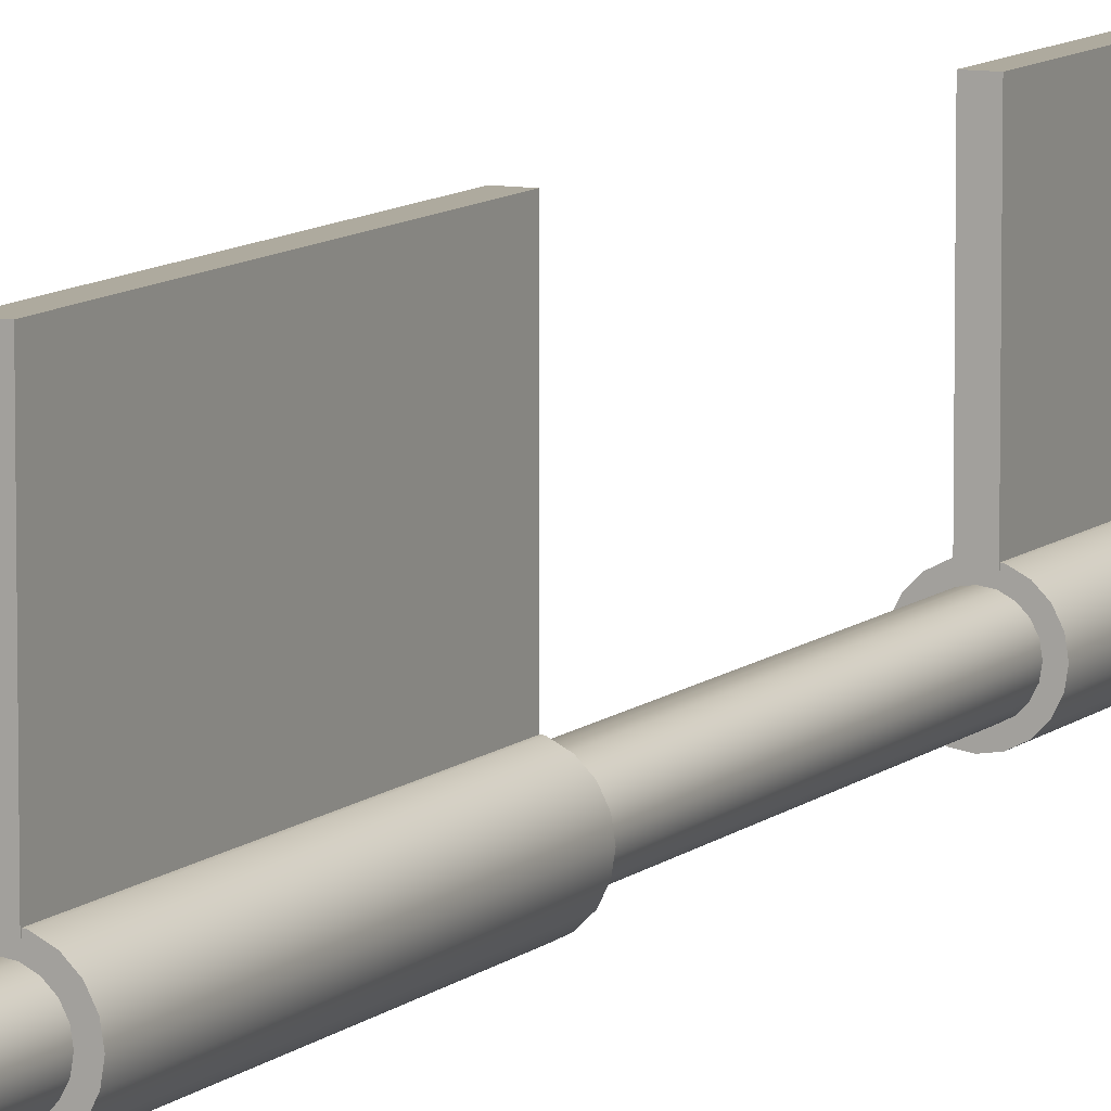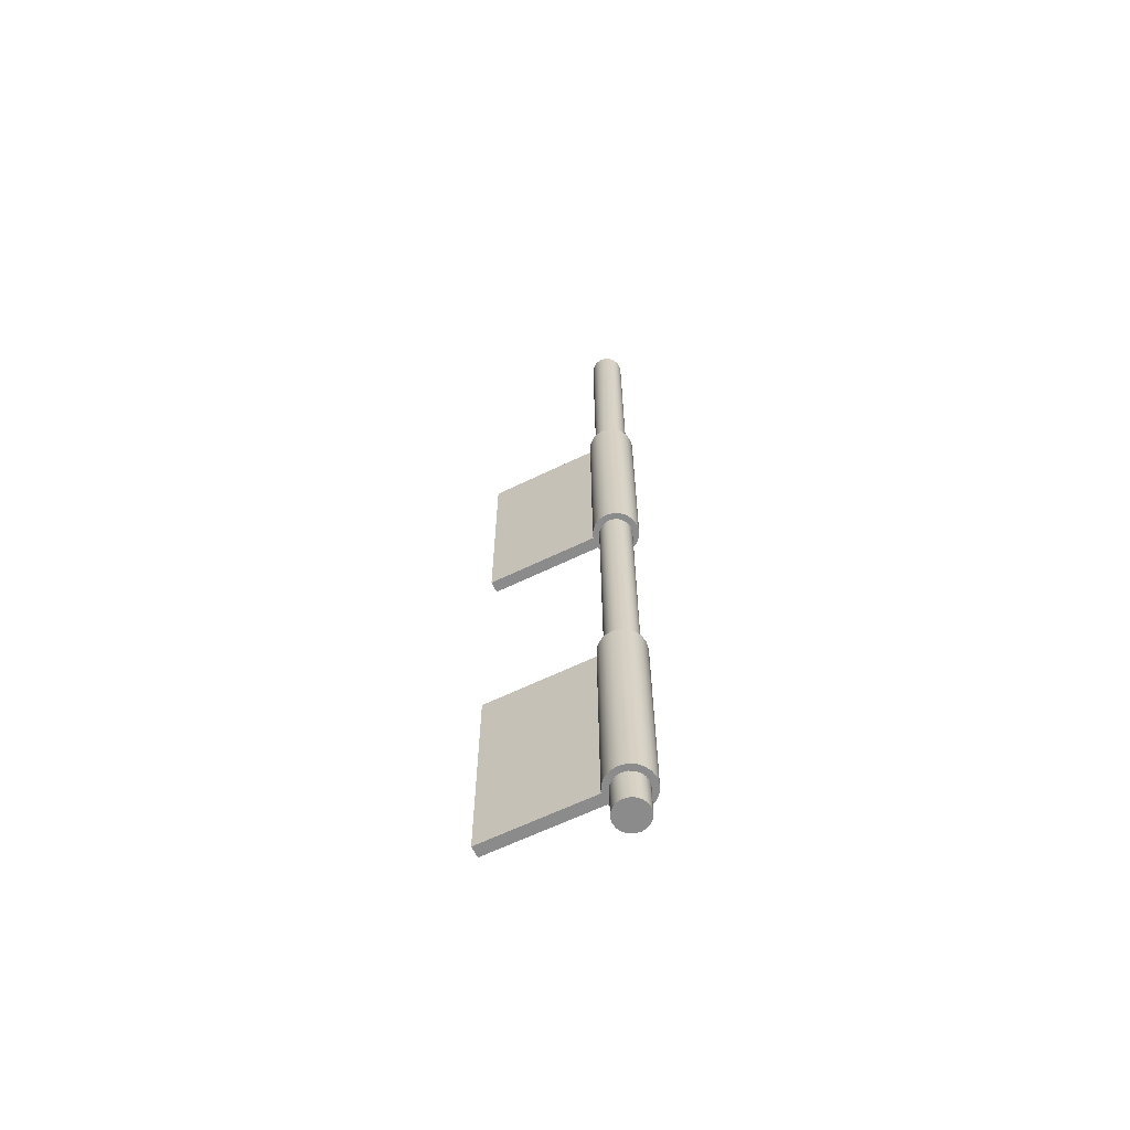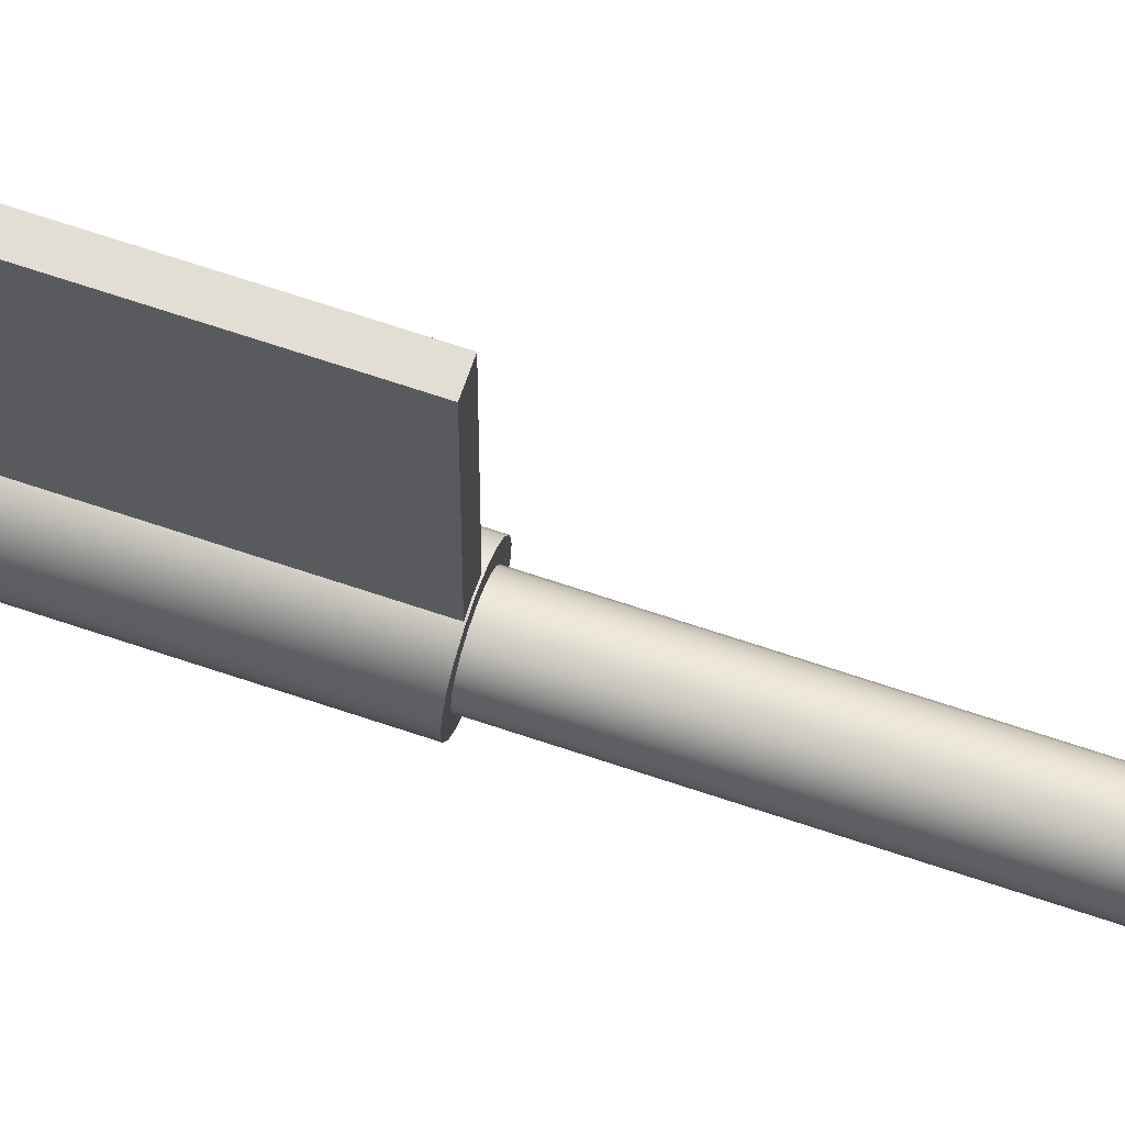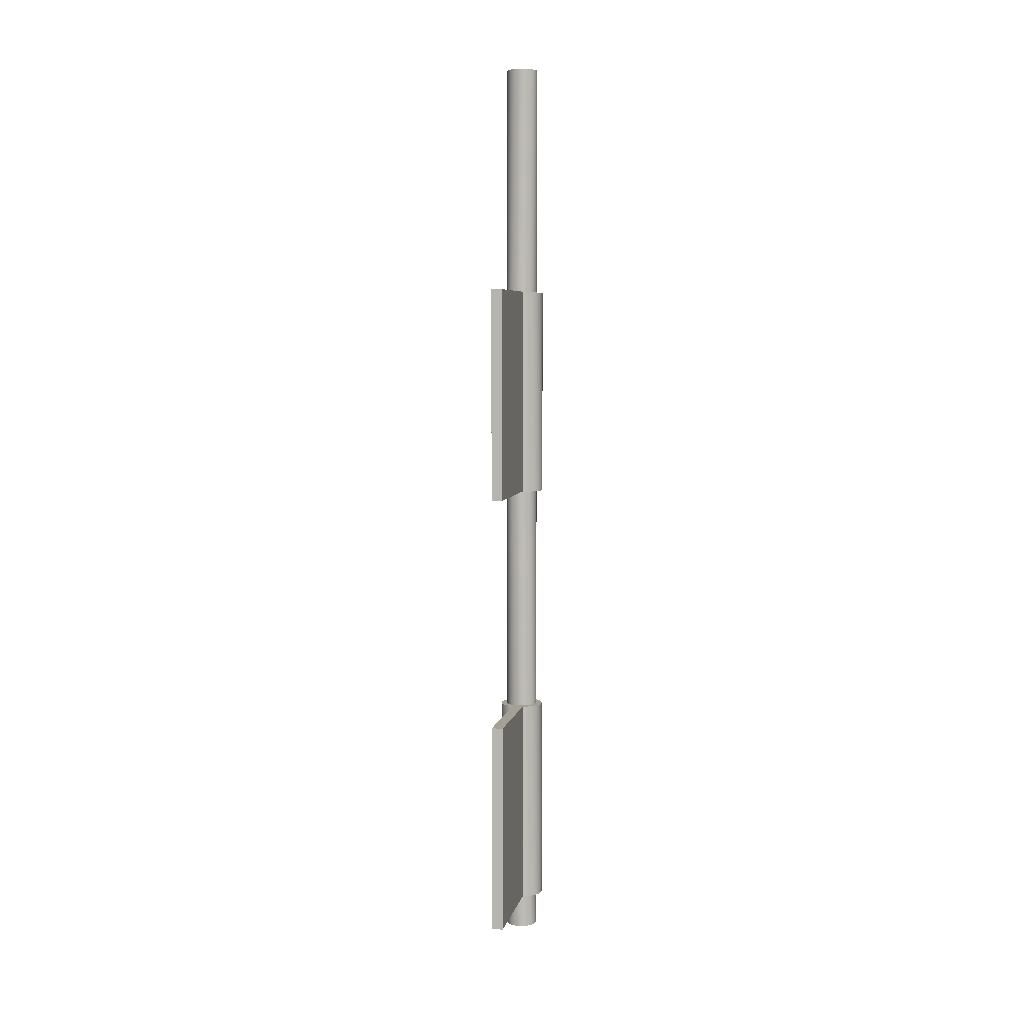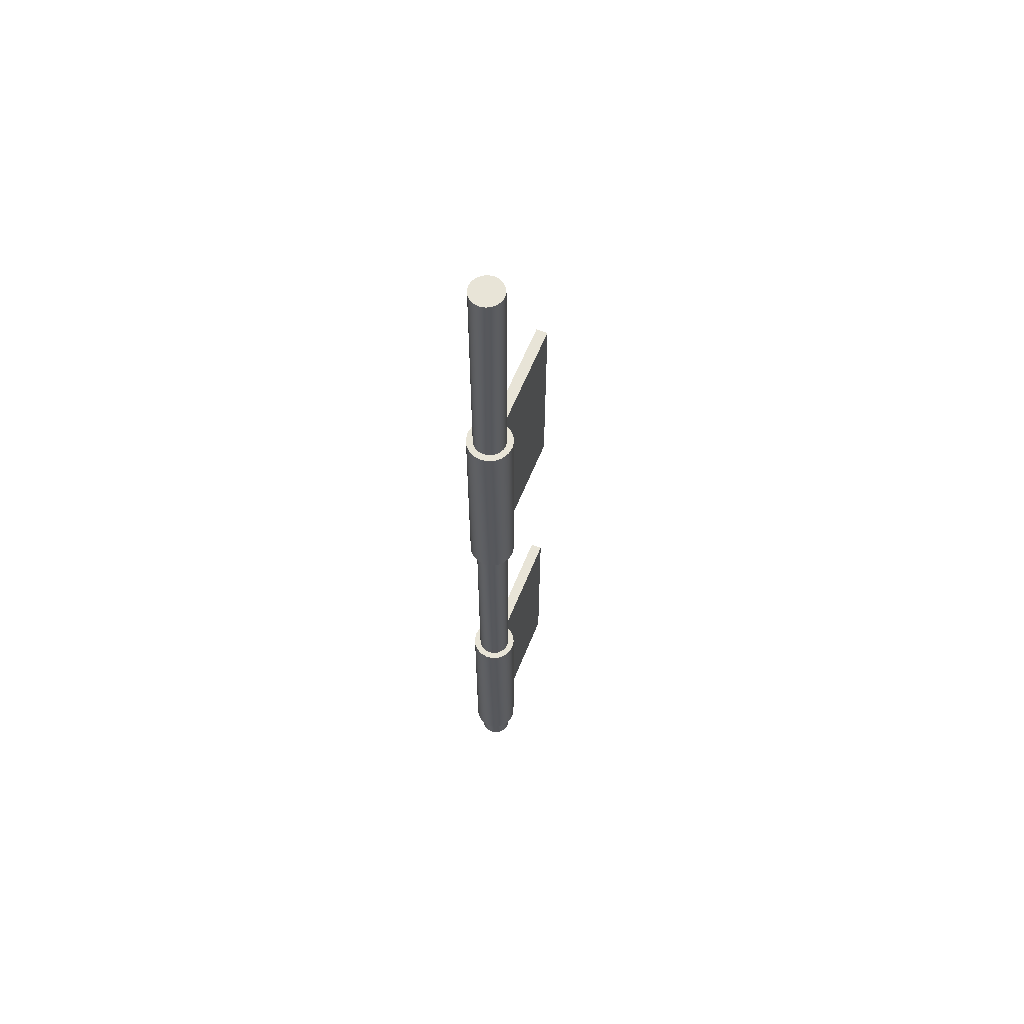
<metadata>
{"format":"obj","ext":"obj","renderer":"f3d","projection":"perspective","resolution":1024,"background":"white","views":[{"elev":9.3,"azim":-154.2,"up":"+Z"},{"elev":-63.8,"azim":116.0,"up":"+Y"},{"elev":67.2,"azim":-71.2,"up":"+Z"},{"elev":5.9,"azim":11.4,"up":"+Y"},{"elev":61.4,"azim":-158.0,"up":"+Y"}]}
</metadata>
<code>
g default
v -0.07392 -1.535 0.02402
v -0.06288 -1.535 0.04568
v -0.06288 -0.7966 0.04568
v -0.07392 -0.7966 0.02402
v -0.04568 -1.535 0.06288
v -0.04568 -0.7966 0.06288
v -0.02402 -1.535 0.07392
v -0.02402 -0.7966 0.07392
v -0.01943 -1.533 0.07464
v -0.01943 -0.7966 0.07464
v -0 -1.535 0.07772
v -0 -1.533 0.07772
v 0.01943 -1.533 0.07464
v 0.02402 -1.535 0.07392
v 0.02402 -0.7966 0.07392
v 0.01943 -0.7966 0.07464
v 0.04568 -1.535 0.06288
v 0.04568 -0.7966 0.06288
v 0.06288 -1.535 0.04568
v 0.06288 -0.7966 0.04568
v 0.07392 -1.535 0.02402
v 0.07392 -0.7966 0.02402
v 0.07772 -1.535 0
v 0.07772 -0.7966 0
v 0.07392 -1.535 -0.02402
v 0.07392 -0.7966 -0.02402
v 0.06288 -1.535 -0.04568
v 0.06288 -0.7966 -0.04568
v 0.04568 -1.535 -0.06288
v 0.04568 -0.7966 -0.06288
v 0.02402 -1.535 -0.07392
v 0.02402 -0.7966 -0.07392
v -0 -1.535 -0.07772
v -0 -0.7966 -0.07772
v -0.02402 -1.535 -0.07392
v -0.02402 -0.7966 -0.07392
v -0.04568 -1.535 -0.06288
v -0.04568 -0.7966 -0.06288
v -0.06288 -1.535 -0.04568
v -0.06288 -0.7966 -0.04568
v -0.07392 -1.535 -0.02402
v -0.07392 -0.7966 -0.02402
v -0.07772 -1.535 0
v -0.07772 -0.7966 0
v -0.04507 -1.535 0.03275
v -0.05298 -1.535 0.01722
v -0.03275 -1.535 0.04507
v -0.01722 -1.535 0.05298
v 0 -1.535 0.05571
v 0.01722 -1.535 0.05298
v 0.03275 -1.535 0.04507
v 0.04507 -1.535 0.03275
v 0.05298 -1.535 0.01722
v 0.05571 -1.535 0
v 0.05298 -1.535 -0.01722
v 0.04507 -1.535 -0.03275
v 0.03275 -1.535 -0.04507
v 0.01722 -1.535 -0.05298
v 0 -1.535 -0.05571
v -0.01722 -1.535 -0.05298
v -0.03275 -1.535 -0.04507
v -0.04507 -1.535 -0.03275
v -0.05298 -1.535 -0.01722
v -0.05571 -1.535 0
v -0.05298 -0.7966 0.01722
v -0.04507 -0.7966 0.03275
v -0.03275 -0.7966 0.04507
v -0.01722 -0.7966 0.05298
v -0.01943 -0.7966 0.0681
v -0 -0.7966 0.0681
v 0 -0.7966 0.05571
v 0.01943 -0.7966 0.0681
v 0.01722 -0.7966 0.05298
v 0.03275 -0.7966 0.04507
v 0.04507 -0.7966 0.03275
v 0.05298 -0.7966 0.01722
v 0.05571 -0.7966 0
v 0.05298 -0.7966 -0.01722
v 0.04507 -0.7966 -0.03275
v 0.03275 -0.7966 -0.04507
v 0.01722 -0.7966 -0.05298
v -0 -0.7966 -0.05571
v -0.01722 -0.7966 -0.05298
v -0.03275 -0.7966 -0.04507
v -0.04507 -0.7966 -0.03275
v -0.05298 -0.7966 -0.01722
v -0.05571 -0.7966 0
v -0.01943 -0.7947 0.0681
v 0.01943 -0.7947 0.0681
v -0.01943 -0.7947 0.4567
v 0.01943 -0.7947 0.4567
v -0.01943 -1.533 0.4567
v 0.01943 -1.533 0.4567
v -0.05298 -1.659 0.01722
v -0.04507 -1.659 0.03275
v -0.03275 -1.659 0.04507
v -0.01722 -1.659 0.05298
v 0 -1.659 0.05571
v 0.01722 -1.659 0.05298
v 0.03275 -1.659 0.04507
v 0.04507 -1.659 0.03275
v 0.05298 -1.659 0.01722
v 0.05571 -1.659 0
v 0.05298 -1.659 -0.01722
v 0.04507 -1.659 -0.03275
v 0.03275 -1.659 -0.04507
v 0.01722 -1.659 -0.05298
v 0 -1.659 -0.05571
v -0.01722 -1.659 -0.05298
v -0.03275 -1.659 -0.04507
v -0.04507 -1.659 -0.03275
v -0.05571 -1.659 0
v -0.05298 -1.659 -0.01722
v 0 -1.659 0
v -0.04507 1.568 0.03275
v -0.03275 1.568 0.04507
v 0 1.568 0
v -0.01722 1.568 0.05298
v 0 1.568 0.05571
v 0.01722 1.568 0.05298
v 0.03275 1.568 0.04507
v 0.04507 1.568 0.03275
v 0.05298 1.568 0.01722
v 0.05571 1.568 0
v 0.05298 1.568 -0.01722
v 0.04507 1.568 -0.03275
v 0.03275 1.568 -0.04507
v 0.01722 1.568 -0.05298
v 0 1.568 -0.05571
v -0.01722 1.568 -0.05298
v -0.03275 1.568 -0.04507
v -0.04507 1.568 -0.03275
v -0.05298 1.568 -0.01722
v -0.05571 1.568 0
v -0.05298 1.568 0.01722
v -0.03275 0.7578 0.04507
v -0.04507 0.7578 0.03275
v -0.01722 0.7578 0.05298
v -0 0.7578 0.05571
v 0.01943 0.7597 0.0681
v -0.01943 0.7597 0.0681
v -0.01943 0.7597 0.4567
v 0.01943 0.7597 0.4567
v -0 0.7578 0.0681
v -0.01943 0.7578 0.0681
v 0.01943 0.7578 0.0681
v 0.01722 0.7578 0.05298
v -0.01943 0.02137 0.4567
v 0.01943 0.02137 0.4567
v 0.03275 0.7578 0.04507
v 0.04507 0.7578 0.03275
v 0.05298 0.7578 0.01722
v 0.05571 0.7578 0
v 0.05298 0.7578 -0.01722
v 0.04507 0.7578 -0.03275
v 0.03275 0.7578 -0.04507
v 0.01722 0.7578 -0.05298
v -0 0.7578 -0.05571
v -0.01722 0.7578 -0.05298
v -0.03275 0.7578 -0.04507
v -0.04507 0.7578 -0.03275
v -0.05298 0.7578 -0.01722
v -0.05571 0.7578 0
v -0.05298 0.7578 0.01722
v -0.06288 0.7578 0.04568
v -0.04568 0.7578 0.06288
v -0.02402 0.7578 0.07392
v -0.01943 0.7578 0.07464
v -0.01943 0.02137 0.07464
v 0.01943 0.02137 0.07464
v 0.01943 0.7578 0.07464
v 0.02402 0.7578 0.07392
v -0 0.02137 0.07772
v 0.04568 0.7578 0.06288
v 0.06288 0.7578 0.04568
v 0.07392 0.7578 0.02402
v 0.07772 0.7578 0
v 0.07392 0.7578 -0.02402
v 0.06288 0.7578 -0.04568
v 0.04568 0.7578 -0.06288
v 0.02402 0.7578 -0.07392
v -0 0.7578 -0.07772
v -0.02402 0.7578 -0.07392
v -0.04568 0.7578 -0.06288
v -0.06288 0.7578 -0.04568
v -0.07392 0.7578 -0.02402
v -0.07772 0.7578 0
v -0.07392 0.7578 0.02402
v -0.06288 0.01943 0.04568
v -0.04568 0.01943 0.06288
v -0.02402 0.01943 0.07392
v -0 0.01943 0.07772
v 0.02402 0.01943 0.07392
v 0.04568 0.01943 0.06288
v 0.06288 0.01943 0.04568
v 0.07392 0.01943 0.02402
v 0.07772 0.01943 0
v 0.07392 0.01943 -0.02402
v 0.06288 0.01943 -0.04568
v 0.04568 0.01943 -0.06288
v 0.02402 0.01943 -0.07392
v -0 0.01943 -0.07772
v -0.02402 0.01943 -0.07392
v -0.04568 0.01943 -0.06288
v -0.06288 0.01943 -0.04568
v -0.07392 0.01943 -0.02402
v -0.07772 0.01943 0
v -0.07392 0.01943 0.02402
v -0.04507 0.01943 0.03275
v -0.03275 0.01943 0.04507
v -0.01722 0.01943 0.05298
v -0 0.01943 0.05571
v 0.01722 0.01943 0.05298
v 0.03275 0.01943 0.04507
v 0.04507 0.01943 0.03275
v 0.05298 0.01943 0.01722
v 0.05571 0.01943 0
v 0.05298 0.01943 -0.01722
v 0.04507 0.01943 -0.03275
v 0.03275 0.01943 -0.04507
v 0.01722 0.01943 -0.05298
v -0 0.01943 -0.05571
v -0.01722 0.01943 -0.05298
v -0.03275 0.01943 -0.04507
v -0.04507 0.01943 -0.03275
v -0.05298 0.01943 -0.01722
v -0.05571 0.01943 0
v -0.05298 0.01943 0.01722
g polySurface6
f 1 2 4
f 2 3 4
f 2 5 3
f 5 6 3
f 5 7 6
f 7 8 6
f 10 8 9
f 12 9 11
f 11 9 7
f 9 8 7
f 12 11 13
f 11 14 13
f 14 15 13
f 13 15 16
f 14 17 15
f 17 18 15
f 17 19 18
f 19 20 18
f 19 21 20
f 21 22 20
f 21 23 22
f 23 24 22
f 23 25 24
f 25 26 24
f 25 27 26
f 27 28 26
f 27 29 28
f 29 30 28
f 29 31 30
f 31 32 30
f 31 33 32
f 33 34 32
f 33 35 34
f 35 36 34
f 35 37 36
f 37 38 36
f 37 39 38
f 39 40 38
f 39 41 40
f 41 42 40
f 41 43 42
f 43 44 42
f 43 1 44
f 1 4 44
f 2 1 45
f 45 1 46
f 5 2 47
f 47 2 45
f 7 5 48
f 48 5 47
f 11 7 49
f 49 7 48
f 14 11 50
f 50 11 49
f 17 14 51
f 51 14 50
f 19 17 52
f 52 17 51
f 21 19 53
f 53 19 52
f 23 21 54
f 54 21 53
f 25 23 55
f 55 23 54
f 27 25 56
f 56 25 55
f 29 27 57
f 57 27 56
f 31 29 58
f 58 29 57
f 33 31 59
f 59 31 58
f 35 33 60
f 60 33 59
f 37 35 61
f 61 35 60
f 39 37 62
f 62 37 61
f 41 39 63
f 63 39 62
f 43 41 64
f 64 41 63
f 1 43 46
f 46 43 64
f 4 3 65
f 65 3 66
f 3 6 66
f 66 6 67
f 6 8 67
f 67 8 68
f 10 69 8
f 8 69 68
f 69 70 68
f 68 70 71
f 16 15 72
f 15 73 72
f 72 73 70
f 71 70 73
f 15 18 73
f 73 18 74
f 18 20 74
f 74 20 75
f 20 22 75
f 75 22 76
f 22 24 76
f 76 24 77
f 24 26 77
f 77 26 78
f 26 28 78
f 78 28 79
f 28 30 79
f 79 30 80
f 30 32 80
f 80 32 81
f 32 34 81
f 81 34 82
f 34 36 82
f 82 36 83
f 36 38 83
f 83 38 84
f 38 40 84
f 84 40 85
f 40 42 85
f 85 42 86
f 42 44 86
f 86 44 87
f 44 4 87
f 87 4 65
f 69 88 70
f 88 89 70
f 89 72 70
f 89 88 91
f 88 90 91
f 91 90 93
f 90 92 93
f 13 93 12
f 9 12 92
f 12 93 92
f 9 92 10
f 88 69 90
f 69 10 90
f 92 90 10
f 72 89 16
f 89 91 16
f 91 93 16
f 16 93 13
f 45 46 95
f 46 94 95
f 47 45 96
f 45 95 96
f 48 47 97
f 47 96 97
f 49 48 98
f 48 97 98
f 50 49 99
f 49 98 99
f 51 50 100
f 50 99 100
f 52 51 101
f 51 100 101
f 53 52 102
f 52 101 102
f 54 53 103
f 53 102 103
f 55 54 104
f 54 103 104
f 56 55 105
f 55 104 105
f 57 56 106
f 56 105 106
f 58 57 107
f 57 106 107
f 59 58 108
f 58 107 108
f 60 59 109
f 59 108 109
f 61 60 110
f 60 109 110
f 62 61 111
f 61 110 111
f 46 64 94
f 64 112 94
f 63 62 113
f 62 111 113
f 64 63 112
f 63 113 112
f 95 94 114
f 96 95 114
f 97 96 114
f 98 97 114
f 99 98 114
f 100 99 114
f 101 100 114
f 102 101 114
f 103 102 114
f 104 103 114
f 105 104 114
f 106 105 114
f 107 106 114
f 108 107 114
f 109 108 114
f 110 109 114
f 111 110 114
f 113 111 114
f 112 113 114
f 94 112 114
f 115 116 117
f 116 118 117
f 118 119 117
f 119 120 117
f 120 121 117
f 121 122 117
f 122 123 117
f 123 124 117
f 124 125 117
f 125 126 117
f 126 127 117
f 127 128 117
f 128 129 117
f 129 130 117
f 130 131 117
f 131 132 117
f 132 133 117
f 133 134 117
f 134 135 117
f 135 115 117
f 136 116 137
f 116 115 137
f 138 118 136
f 118 116 136
f 139 119 138
f 119 118 138
f 140 141 143
f 141 142 143
f 145 141 144
f 141 140 144
f 144 140 146
f 147 120 139
f 120 119 139
f 143 142 149
f 142 148 149
f 150 121 147
f 121 120 147
f 151 122 150
f 122 121 150
f 152 123 151
f 123 122 151
f 153 124 152
f 124 123 152
f 154 125 153
f 125 124 153
f 155 126 154
f 126 125 154
f 156 127 155
f 127 126 155
f 157 128 156
f 128 127 156
f 158 129 157
f 129 128 157
f 159 130 158
f 130 129 158
f 160 131 159
f 131 130 159
f 161 132 160
f 132 131 160
f 162 133 161
f 133 132 161
f 163 134 162
f 134 133 162
f 164 135 163
f 135 134 163
f 137 115 164
f 115 135 164
f 165 166 137
f 136 137 166
f 166 167 136
f 138 136 167
f 168 145 167
f 167 145 138
f 145 144 138
f 139 138 144
f 169 148 168
f 141 145 142
f 145 168 142
f 168 148 142
f 170 171 149
f 146 140 171
f 140 143 171
f 171 143 149
f 171 172 146
f 172 147 146
f 146 147 144
f 147 139 144
f 170 149 173
f 169 173 148
f 173 149 148
f 172 174 147
f 150 147 174
f 174 175 150
f 151 150 175
f 175 176 151
f 152 151 176
f 176 177 152
f 153 152 177
f 177 178 153
f 154 153 178
f 178 179 154
f 155 154 179
f 179 180 155
f 156 155 180
f 180 181 156
f 157 156 181
f 181 182 157
f 158 157 182
f 182 183 158
f 159 158 183
f 183 184 159
f 160 159 184
f 184 185 160
f 161 160 185
f 185 186 161
f 162 161 186
f 186 187 162
f 163 162 187
f 187 188 163
f 164 163 188
f 188 165 164
f 137 164 165
f 189 190 165
f 190 166 165
f 190 191 166
f 191 167 166
f 168 167 169
f 173 169 192
f 192 169 191
f 169 167 191
f 173 192 170
f 192 193 170
f 193 172 170
f 170 172 171
f 193 194 172
f 194 174 172
f 194 195 174
f 195 175 174
f 195 196 175
f 196 176 175
f 196 197 176
f 197 177 176
f 197 198 177
f 198 178 177
f 198 199 178
f 199 179 178
f 199 200 179
f 200 180 179
f 200 201 180
f 201 181 180
f 201 202 181
f 202 182 181
f 202 203 182
f 203 183 182
f 203 204 183
f 204 184 183
f 204 205 184
f 205 185 184
f 205 206 185
f 206 186 185
f 206 207 186
f 207 187 186
f 207 208 187
f 208 188 187
f 208 189 188
f 189 165 188
f 190 189 210
f 209 210 189
f 191 190 211
f 210 211 190
f 192 191 212
f 211 212 191
f 193 192 213
f 212 213 192
f 194 193 214
f 213 214 193
f 195 194 215
f 214 215 194
f 196 195 216
f 215 216 195
f 197 196 217
f 216 217 196
f 198 197 218
f 217 218 197
f 199 198 219
f 218 219 198
f 200 199 220
f 219 220 199
f 201 200 221
f 220 221 200
f 202 201 222
f 221 222 201
f 203 202 223
f 222 223 202
f 204 203 224
f 223 224 203
f 205 204 225
f 224 225 204
f 206 205 226
f 225 226 205
f 207 206 227
f 226 227 206
f 208 207 228
f 227 228 207
f 189 208 209
f 228 209 208
f 66 67 209
f 67 210 209
f 67 68 210
f 68 211 210
f 68 71 211
f 71 212 211
f 71 73 212
f 73 213 212
f 73 74 213
f 74 214 213
f 74 75 214
f 75 215 214
f 75 76 215
f 76 216 215
f 76 77 216
f 77 217 216
f 77 78 217
f 78 218 217
f 78 79 218
f 79 219 218
f 79 80 219
f 80 220 219
f 80 81 220
f 81 221 220
f 81 82 221
f 82 222 221
f 82 83 222
f 83 223 222
f 83 84 223
f 84 224 223
f 84 85 224
f 85 225 224
f 85 86 225
f 86 226 225
f 86 87 226
f 87 227 226
f 87 65 227
f 65 228 227
f 65 66 228
f 66 209 228

</code>
